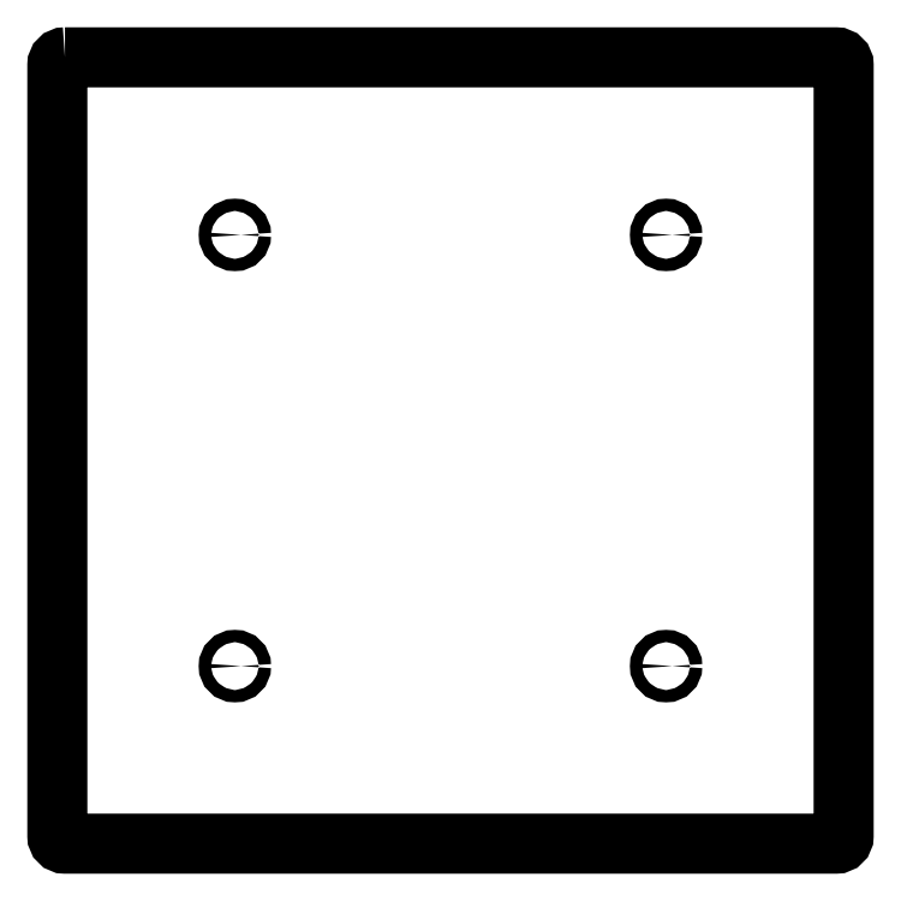
<metadata>
{"format":"dxf","ext":"dxf","renderer":"ezdxf+matplotlib","layout":"modelspace","background":"white","min_lineweight":24,"dpi":150}
</metadata>
<code>
0
SECTION
2
ENTITIES
0
LWPOLYLINE
8
0
90
8
70
1
43
0
10
40.46
20
9.024
10
344.5
20
9.024
42
-0.4142
10
347.5
20
6.024
10
347.5
20
-298
42
-0.4142
10
344.5
20
-301
10
40.46
20
-301
42
-0.4142
10
37.46
20
-298
10
37.46
20
6.024
42
-0.4142
0
CIRCLE
8
0
10
107.5
20
-231
30
0
40
2.425
210
0
220
0
230
1
0
CIRCLE
8
0
10
107.5
20
-60.98
30
0
40
2.425
210
0
220
0
230
1
0
CIRCLE
8
0
10
277.5
20
-60.98
30
0
40
2.425
210
0
220
0
230
1
0
CIRCLE
8
0
10
277.5
20
-231
30
0
40
2.425
210
0
220
0
230
1
0
ENDSEC
0
EOF

</code>
